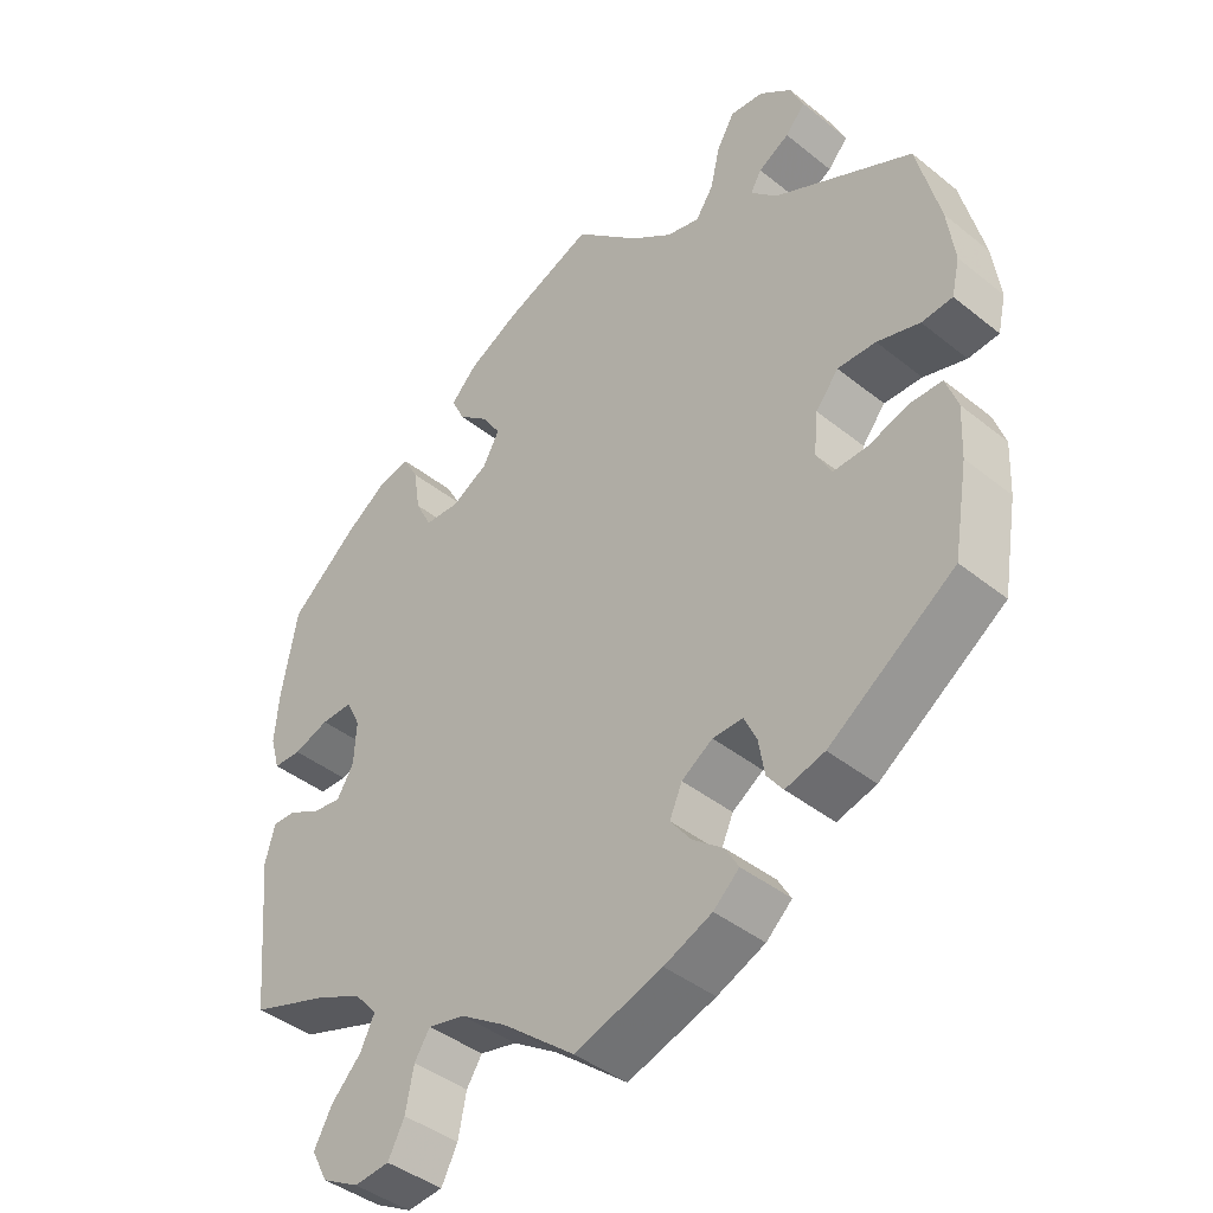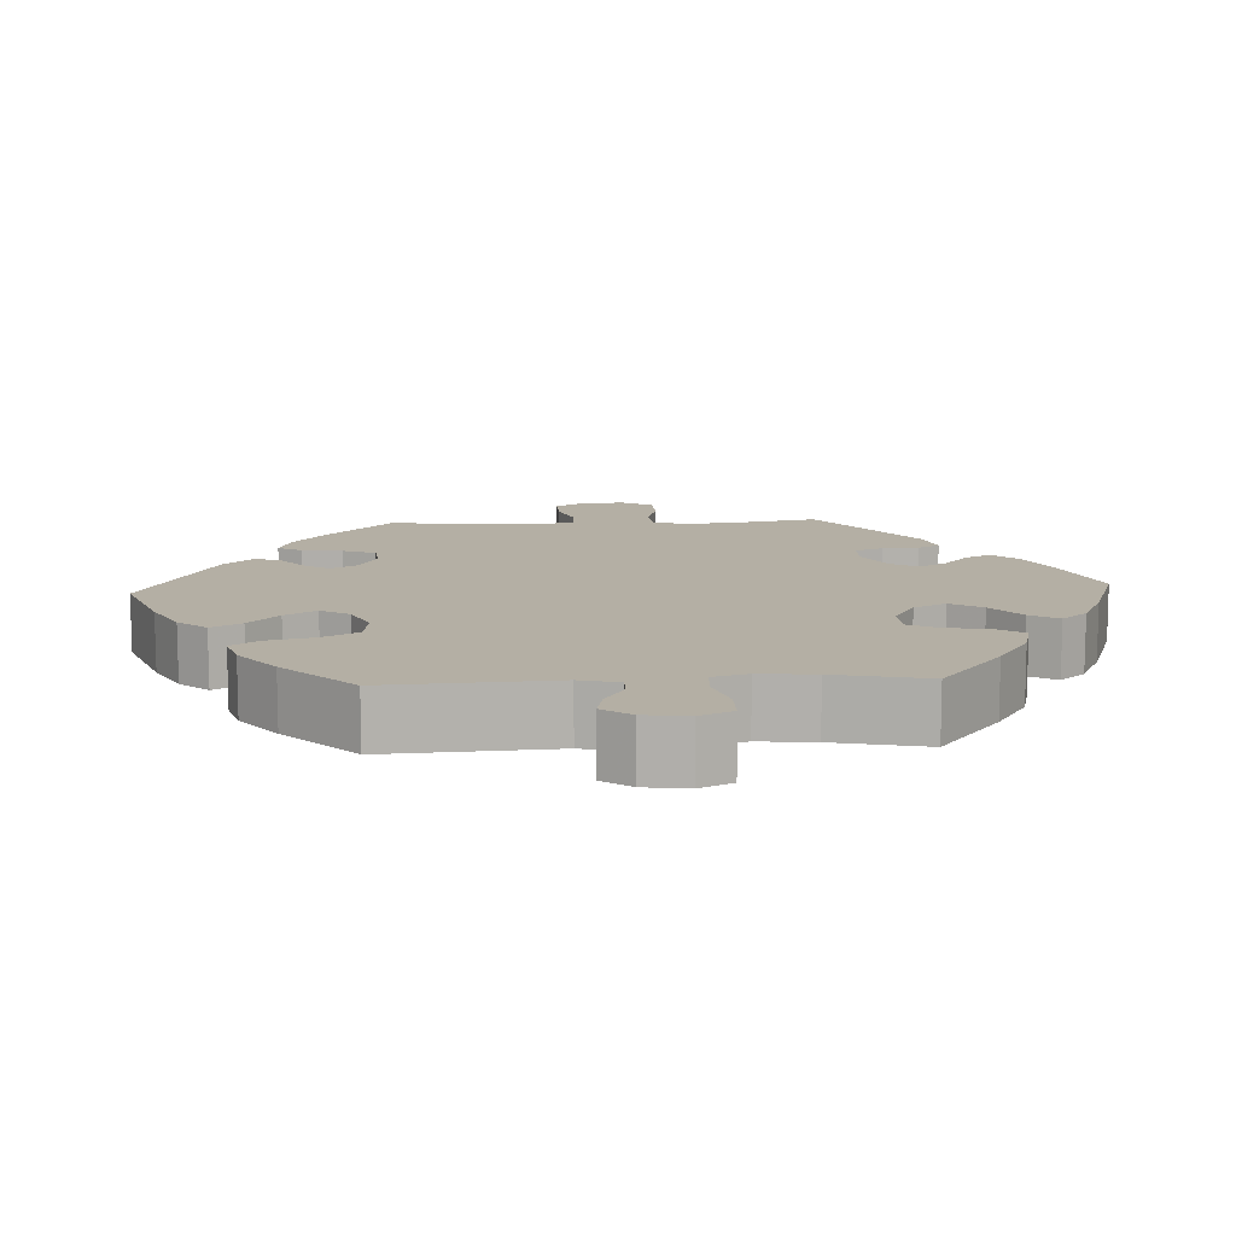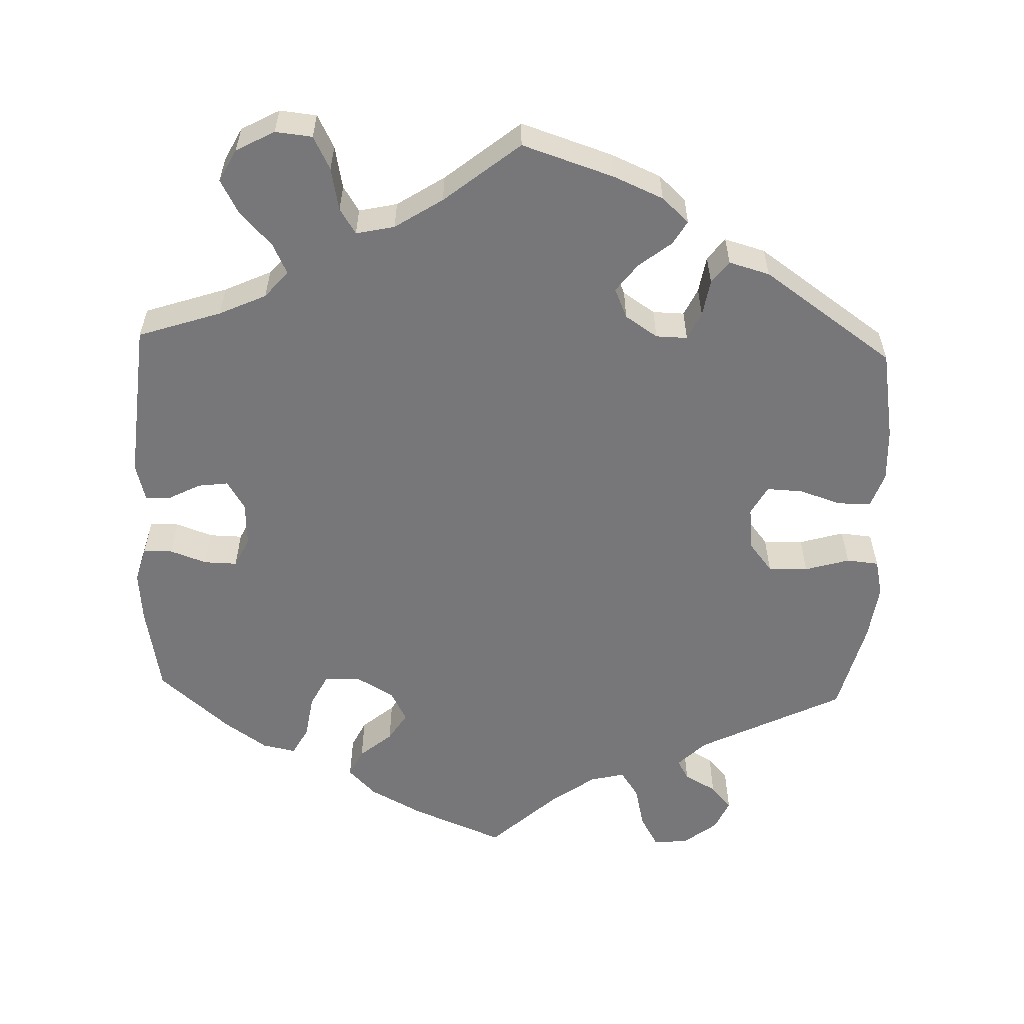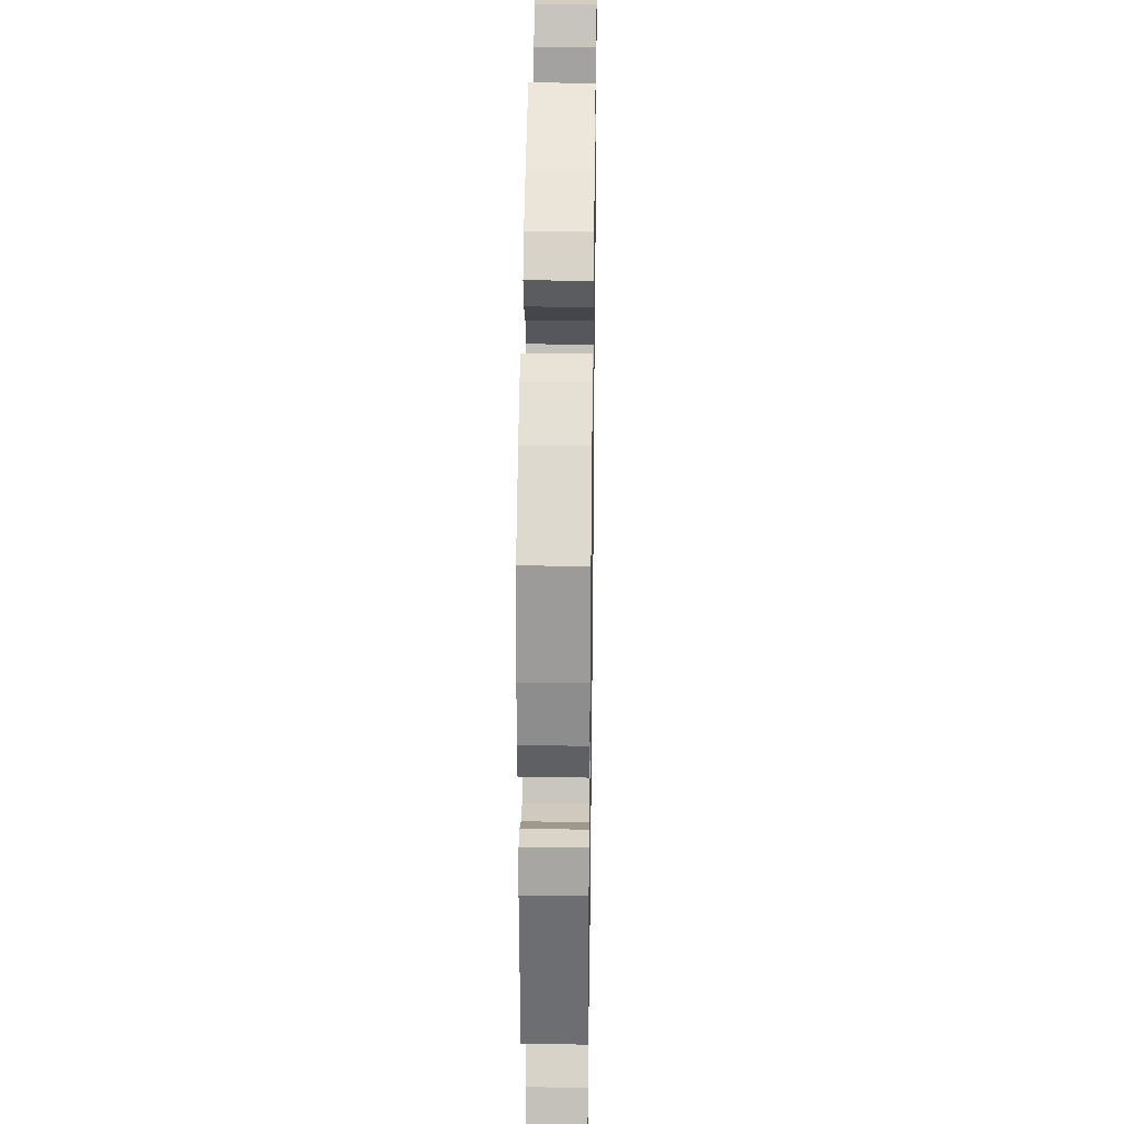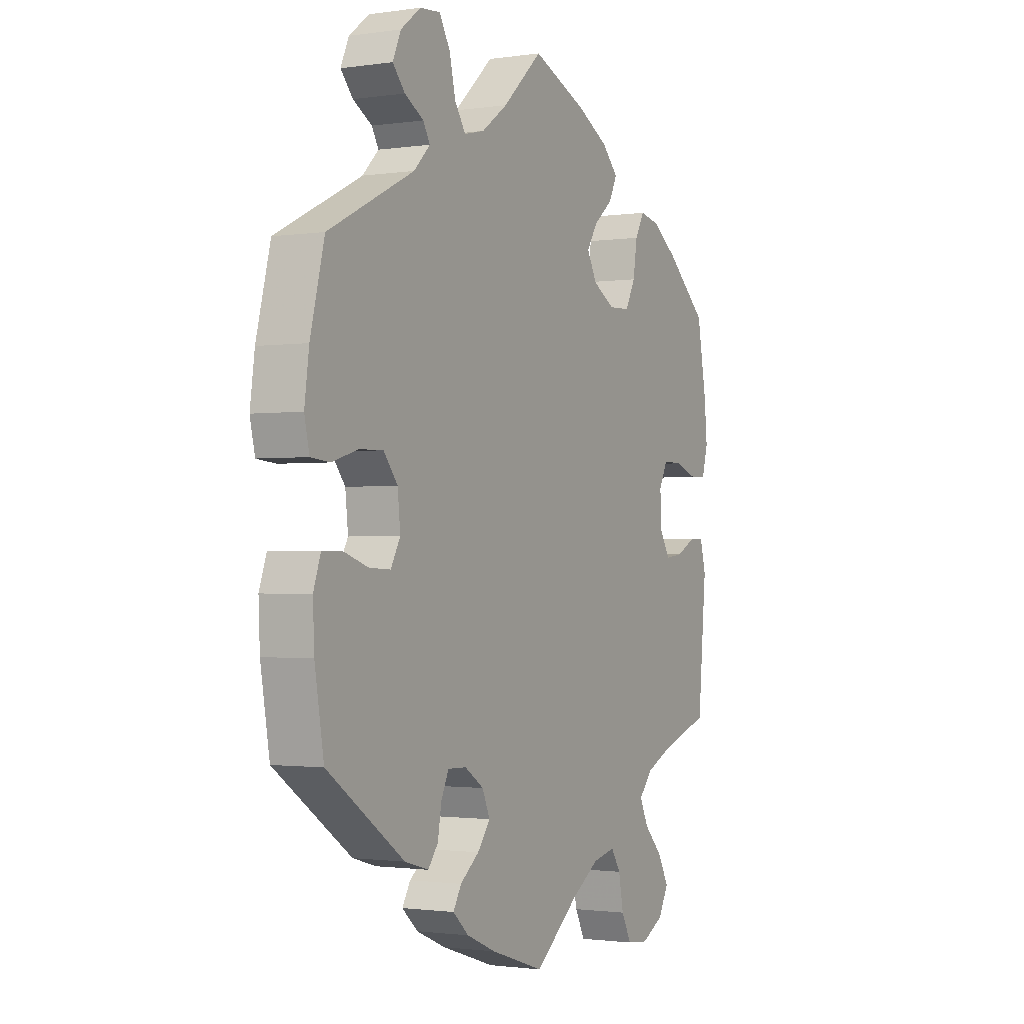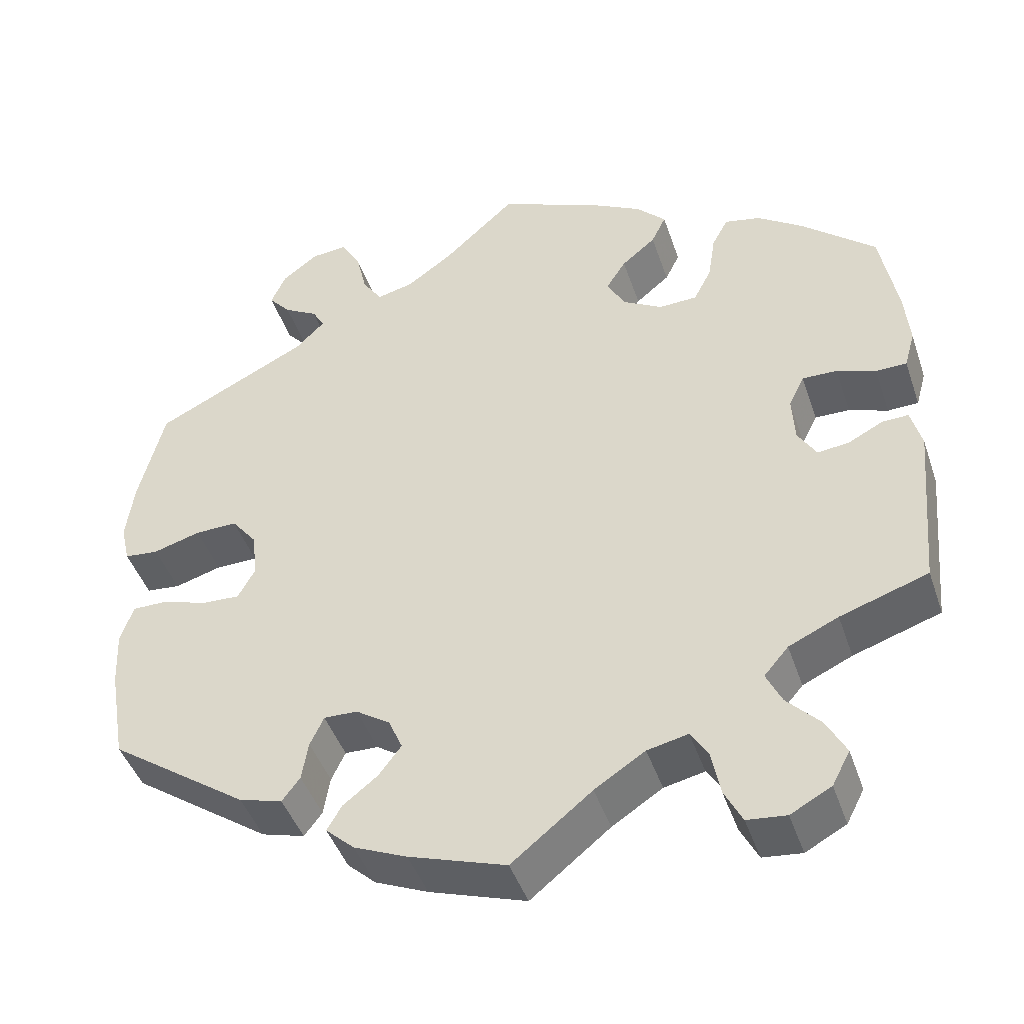
<metadata>
{"format":"obj","ext":"obj","renderer":"f3d","projection":"perspective","resolution":1024,"background":"white","views":[{"elev":-41.8,"azim":-134.0,"up":"+Z"},{"elev":11.3,"azim":-33.1,"up":"+Y"},{"elev":-57.2,"azim":178.0,"up":"+Y"},{"elev":30.3,"azim":90.9,"up":"+Z"},{"elev":-1.4,"azim":-61.8,"up":"+Z"},{"elev":-44.6,"azim":18.3,"up":"+Z"}]}
</metadata>
<code>
v 0.119 0.07 0.529
v 0.188 0.07 0.492
v 0.224 0.07 0.455
v 0.206 0.07 0.418
v 0.164 0.07 0.383
v 0.14 0.07 0.345
v 0.162 0.07 0.304
v 0.211 0.07 0.276
v 0.258 0.07 0.278
v 0.28 0.07 0.321
v 0.289 0.07 0.379
v 0.309 0.07 0.416
v 0.353 0.07 0.407
v 0.409 0.07 0.368
v 0.5 0.07 0.289
v 0.521 0.07 0.173
v 0.527 0.07 0.105
v 0.514 0.07 0.059
v 0.476 0.07 0.058
v 0.428 0.07 0.075
v 0.385 0.07 0.076
v 0.366 0.07 0.037
v 0.369 0.07 -0.021
v 0.392 0.07 -0.059
v 0.431 0.07 -0.054
v 0.474 0.07 -0.032
v 0.506 0.07 -0.031
v 0.519 0.07 -0.081
v 0.5 0.07 -0.289
v 0.392 0.07 -0.325
v 0.331 0.07 -0.353
v 0.301 0.07 -0.388
v 0.32 0.07 -0.428
v 0.361 0.07 -0.471
v 0.385 0.07 -0.516
v 0.363 0.07 -0.558
v 0.313 0.07 -0.585
v 0.265 0.07 -0.58
v 0.243 0.07 -0.537
v 0.232 0.07 -0.481
v 0.211 0.07 -0.448
v 0.161 0.07 -0.459
v 0.099 0.07 -0.499
v 0.001 0.07 -0.578
v -0.118 0.07 -0.539
v -0.183 0.07 -0.511
v -0.218 0.07 -0.479
v -0.2 0.07 -0.448
v -0.158 0.07 -0.415
v -0.13 0.07 -0.378
v -0.147 0.07 -0.339
v -0.189 0.07 -0.311
v -0.23 0.07 -0.31
v -0.247 0.07 -0.346
v -0.255 0.07 -0.394
v -0.277 0.07 -0.423
v -0.33 0.07 -0.408
v -0.5 0.07 -0.289
v -0.52 0.07 -0.171
v -0.523 0.07 -0.102
v -0.507 0.07 -0.056
v -0.463 0.07 -0.056
v -0.409 0.07 -0.074
v -0.362 0.07 -0.076
v -0.341 0.07 -0.038
v -0.347 0.07 0.019
v -0.378 0.07 0.058
v -0.43 0.07 0.057
v -0.488 0.07 0.04
v -0.53 0.07 0.044
v -0.541 0.07 0.092
v -0.531 0.07 0.166
v -0.5 0.07 0.289
v -0.311 0.07 0.383
v -0.275 0.07 0.419
v -0.29 0.07 0.445
v -0.332 0.07 0.469
v -0.359 0.07 0.5
v -0.341 0.07 0.541
v -0.297 0.07 0.575
v -0.252 0.07 0.579
v -0.228 0.07 0.537
v -0.215 0.07 0.481
v -0.191 0.07 0.445
v -0.146 0.07 0.456
v -0.089 0.07 0.497
v -0.001 0.07 0.578
v 0.119 0 0.529
v 0.188 0 0.492
v 0.224 0 0.455
v 0.206 0 0.418
v 0.164 0 0.383
v 0.14 0 0.345
v 0.162 0 0.304
v 0.211 0 0.276
v 0.258 0 0.278
v 0.28 0 0.321
v 0.289 0 0.379
v 0.309 0 0.416
v 0.353 0 0.407
v 0.409 0 0.368
v 0.5 0 0.289
v 0.521 0 0.173
v 0.527 0 0.105
v 0.514 0 0.059
v 0.476 0 0.058
v 0.428 0 0.075
v 0.385 0 0.076
v 0.366 0 0.037
v 0.369 0 -0.021
v 0.392 0 -0.059
v 0.431 0 -0.054
v 0.474 0 -0.032
v 0.506 0 -0.031
v 0.519 0 -0.081
v 0.5 0 -0.289
v 0.392 0 -0.325
v 0.331 0 -0.353
v 0.301 0 -0.388
v 0.32 0 -0.428
v 0.361 0 -0.471
v 0.385 0 -0.516
v 0.363 0 -0.558
v 0.313 0 -0.585
v 0.265 0 -0.58
v 0.243 0 -0.537
v 0.232 0 -0.481
v 0.211 0 -0.448
v 0.161 0 -0.459
v 0.099 0 -0.499
v 0.001 0 -0.578
v -0.118 0 -0.539
v -0.183 0 -0.511
v -0.218 0 -0.479
v -0.2 0 -0.448
v -0.158 0 -0.415
v -0.13 0 -0.378
v -0.147 0 -0.339
v -0.189 0 -0.311
v -0.23 0 -0.31
v -0.247 0 -0.346
v -0.255 0 -0.394
v -0.277 0 -0.423
v -0.33 0 -0.408
v -0.5 0 -0.289
v -0.52 0 -0.171
v -0.523 0 -0.102
v -0.507 0 -0.056
v -0.463 0 -0.056
v -0.409 0 -0.074
v -0.362 0 -0.076
v -0.341 0 -0.038
v -0.347 0 0.019
v -0.378 0 0.058
v -0.43 0 0.057
v -0.488 0 0.04
v -0.53 0 0.044
v -0.541 0 0.092
v -0.531 0 0.166
v -0.5 0 0.289
v -0.311 0 0.383
v -0.275 0 0.419
v -0.29 0 0.445
v -0.332 0 0.469
v -0.359 0 0.5
v -0.341 0 0.541
v -0.297 0 0.575
v -0.252 0 0.579
v -0.228 0 0.537
v -0.215 0 0.481
v -0.191 0 0.445
v -0.146 0 0.456
v -0.089 0 0.497
v -0.001 0 0.578
f 86 87 1 2
f 85 86 2 3
f 84 85 3 4
f 80 81 82 83
f 80 83 84
f 79 80 84
f 76 77 78 79
f 75 76 79 84
f 74 75 84 4
f 68 69 70 71
f 67 68 71 72
f 60 61 62 63
f 60 63 64
f 59 60 64
f 58 59 64
f 57 58 64
f 54 55 56 57
f 53 54 57 64
f 52 53 64 65
f 46 47 48 49
f 46 49 50
f 43 44 45 46
f 42 43 46 50
f 41 42 50 51
f 37 38 39 40
f 37 40 41
f 36 37 41
f 33 34 35 36
f 32 33 36 41
f 31 32 41 51
f 27 28 29 30
f 25 26 27 30
f 24 25 30 31
f 23 24 31 51
f 17 18 19 20
f 17 20 21
f 16 17 21
f 15 16 21
f 14 15 21
f 13 14 21 22
f 10 11 12 13
f 9 10 13 22
f 73 74 4 5
f 67 72 73 5
f 66 67 5 6
f 65 66 6 7
f 52 65 7 8
f 22 23 51 52
f 8 9 22 52
f 89 88 174 173
f 90 89 173 172
f 91 90 172 171
f 170 169 168 167
f 171 170 167
f 171 167 166
f 166 165 164 163
f 171 166 163 162
f 91 171 162 161
f 158 157 156 155
f 159 158 155 154
f 150 149 148 147
f 151 150 147
f 151 147 146
f 151 146 145
f 151 145 144
f 144 143 142 141
f 151 144 141 140
f 152 151 140 139
f 136 135 134 133
f 137 136 133
f 133 132 131 130
f 137 133 130 129
f 138 137 129 128
f 127 126 125 124
f 128 127 124
f 128 124 123
f 123 122 121 120
f 128 123 120 119
f 138 128 119 118
f 117 116 115 114
f 117 114 113 112
f 118 117 112 111
f 138 118 111 110
f 107 106 105 104
f 108 107 104
f 108 104 103
f 108 103 102
f 108 102 101
f 109 108 101 100
f 100 99 98 97
f 109 100 97 96
f 92 91 161 160
f 92 160 159 154
f 93 92 154 153
f 94 93 153 152
f 95 94 152 139
f 139 138 110 109
f 139 109 96 95
f 1 88 89 2
f 2 89 90 3
f 3 90 91 4
f 4 91 92 5
f 5 92 93 6
f 6 93 94 7
f 7 94 95 8
f 8 95 96 9
f 9 96 97 10
f 10 97 98 11
f 11 98 99 12
f 12 99 100 13
f 13 100 101 14
f 14 101 102 15
f 15 102 103 16
f 16 103 104 17
f 17 104 105 18
f 18 105 106 19
f 19 106 107 20
f 20 107 108 21
f 21 108 109 22
f 22 109 110 23
f 23 110 111 24
f 24 111 112 25
f 25 112 113 26
f 26 113 114 27
f 27 114 115 28
f 28 115 116 29
f 29 116 117 30
f 30 117 118 31
f 31 118 119 32
f 32 119 120 33
f 33 120 121 34
f 34 121 122 35
f 35 122 123 36
f 36 123 124 37
f 37 124 125 38
f 38 125 126 39
f 39 126 127 40
f 40 127 128 41
f 41 128 129 42
f 42 129 130 43
f 43 130 131 44
f 44 131 132 45
f 45 132 133 46
f 46 133 134 47
f 47 134 135 48
f 48 135 136 49
f 49 136 137 50
f 50 137 138 51
f 51 138 139 52
f 52 139 140 53
f 53 140 141 54
f 54 141 142 55
f 55 142 143 56
f 56 143 144 57
f 57 144 145 58
f 58 145 146 59
f 59 146 147 60
f 60 147 148 61
f 61 148 149 62
f 62 149 150 63
f 63 150 151 64
f 64 151 152 65
f 65 152 153 66
f 66 153 154 67
f 67 154 155 68
f 68 155 156 69
f 69 156 157 70
f 70 157 158 71
f 71 158 159 72
f 72 159 160 73
f 73 160 161 74
f 74 161 162 75
f 75 162 163 76
f 76 163 164 77
f 77 164 165 78
f 78 165 166 79
f 79 166 167 80
f 80 167 168 81
f 81 168 169 82
f 82 169 170 83
f 83 170 171 84
f 84 171 172 85
f 85 172 173 86
f 86 173 174 87
f 87 174 88 1

</code>
